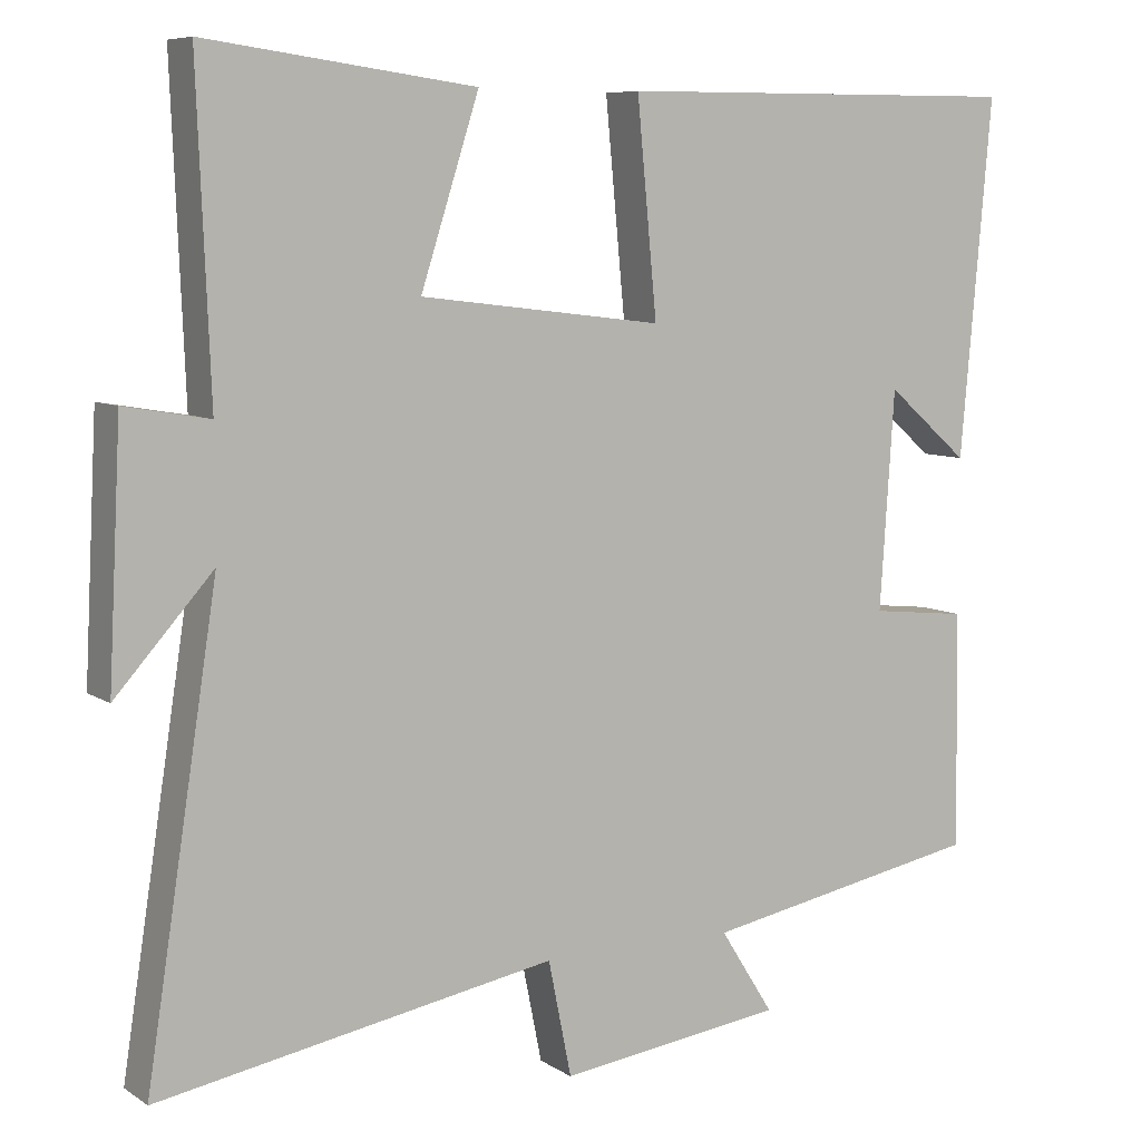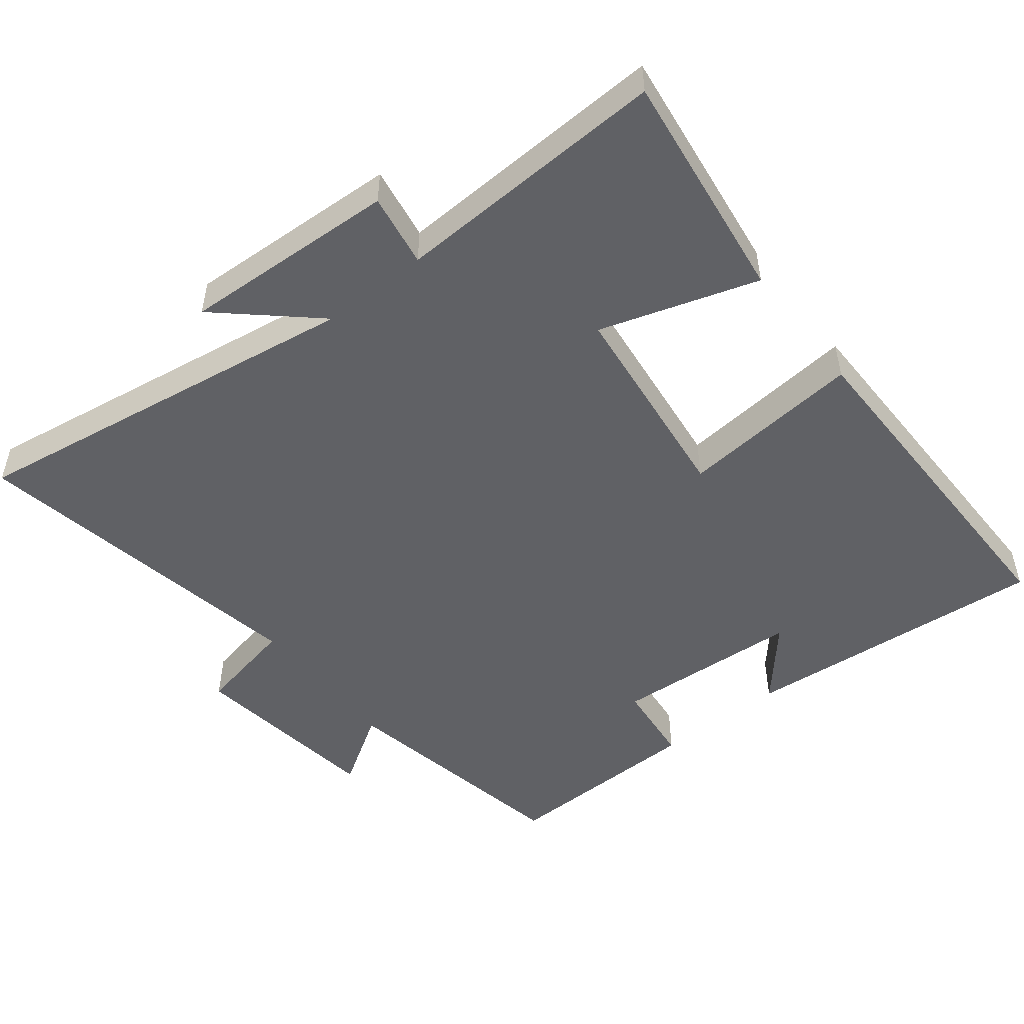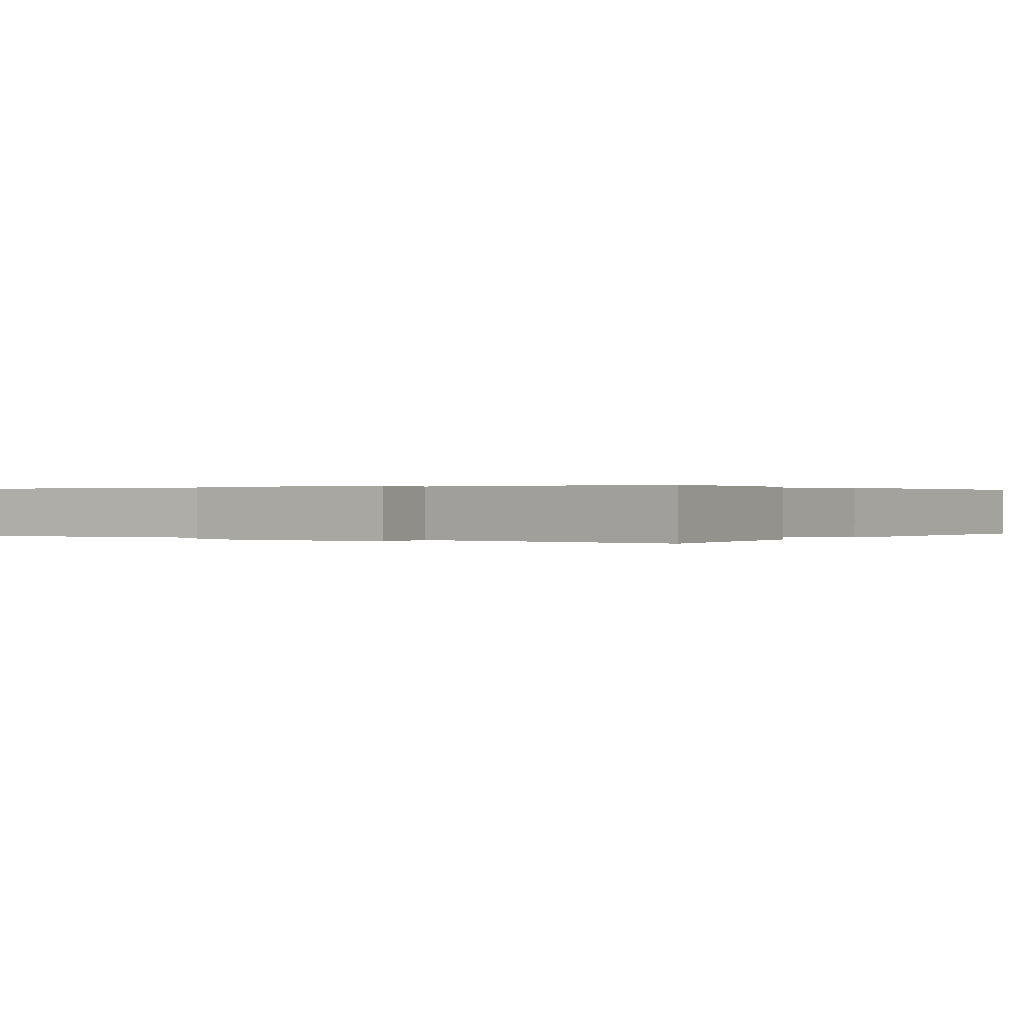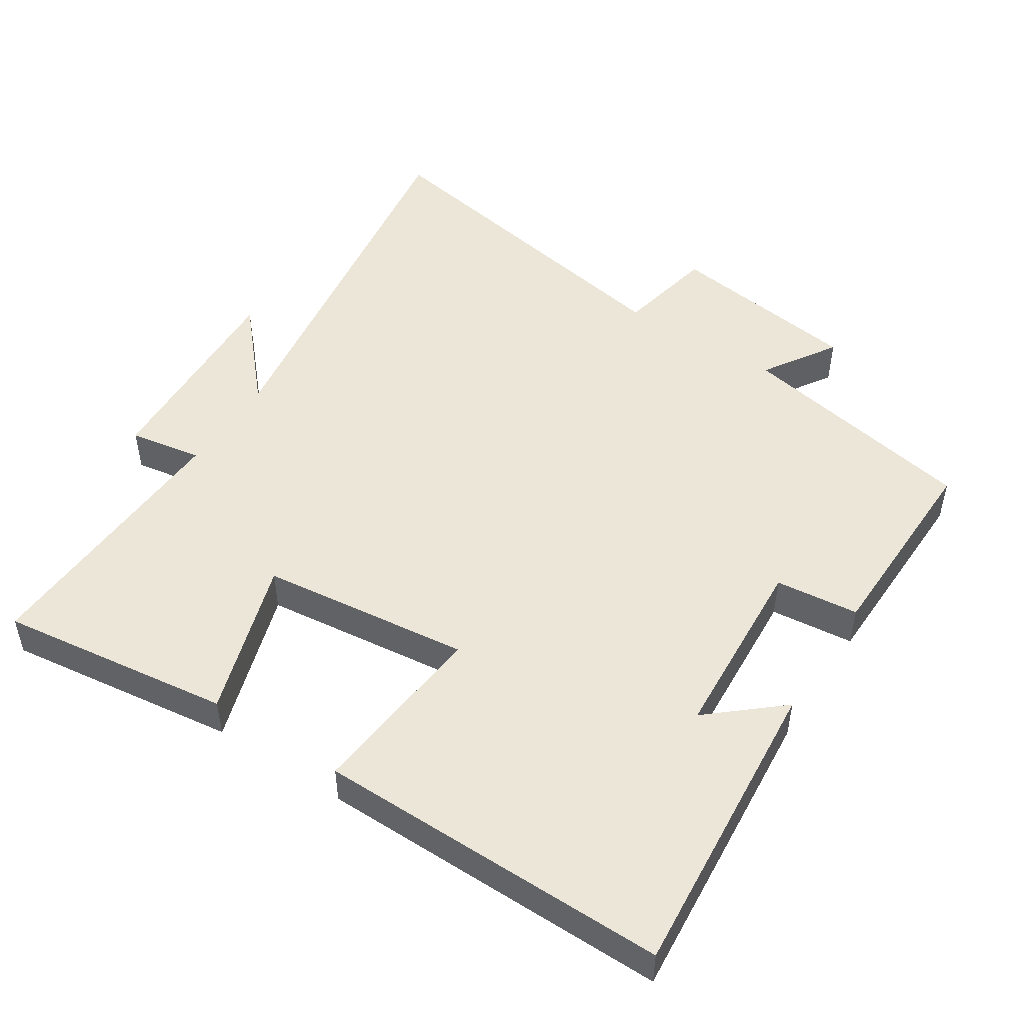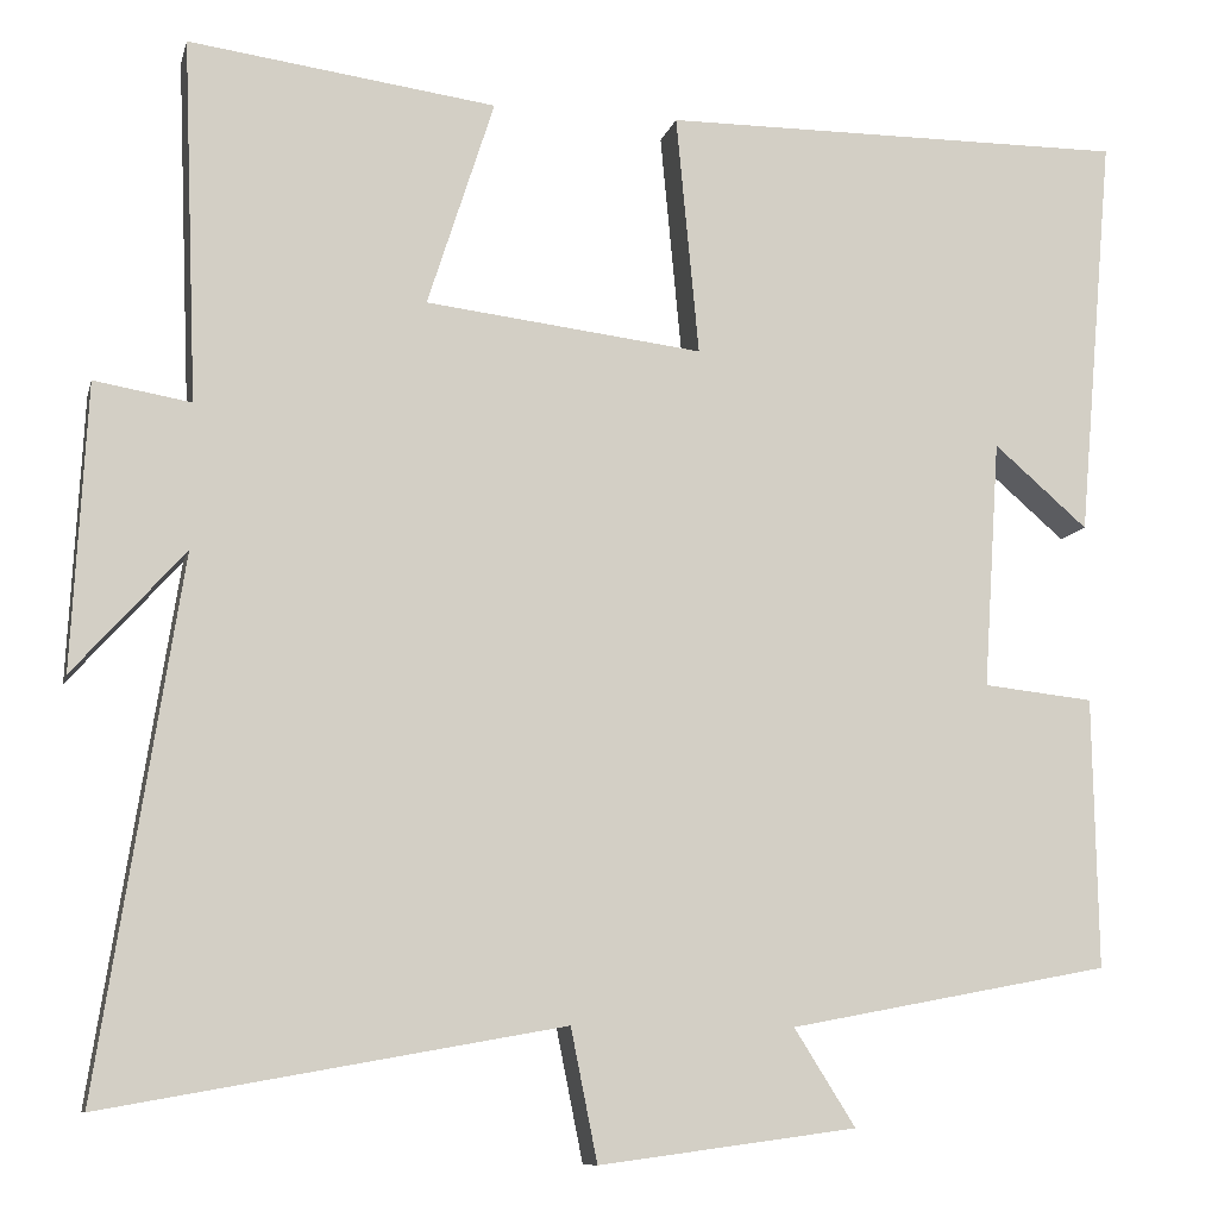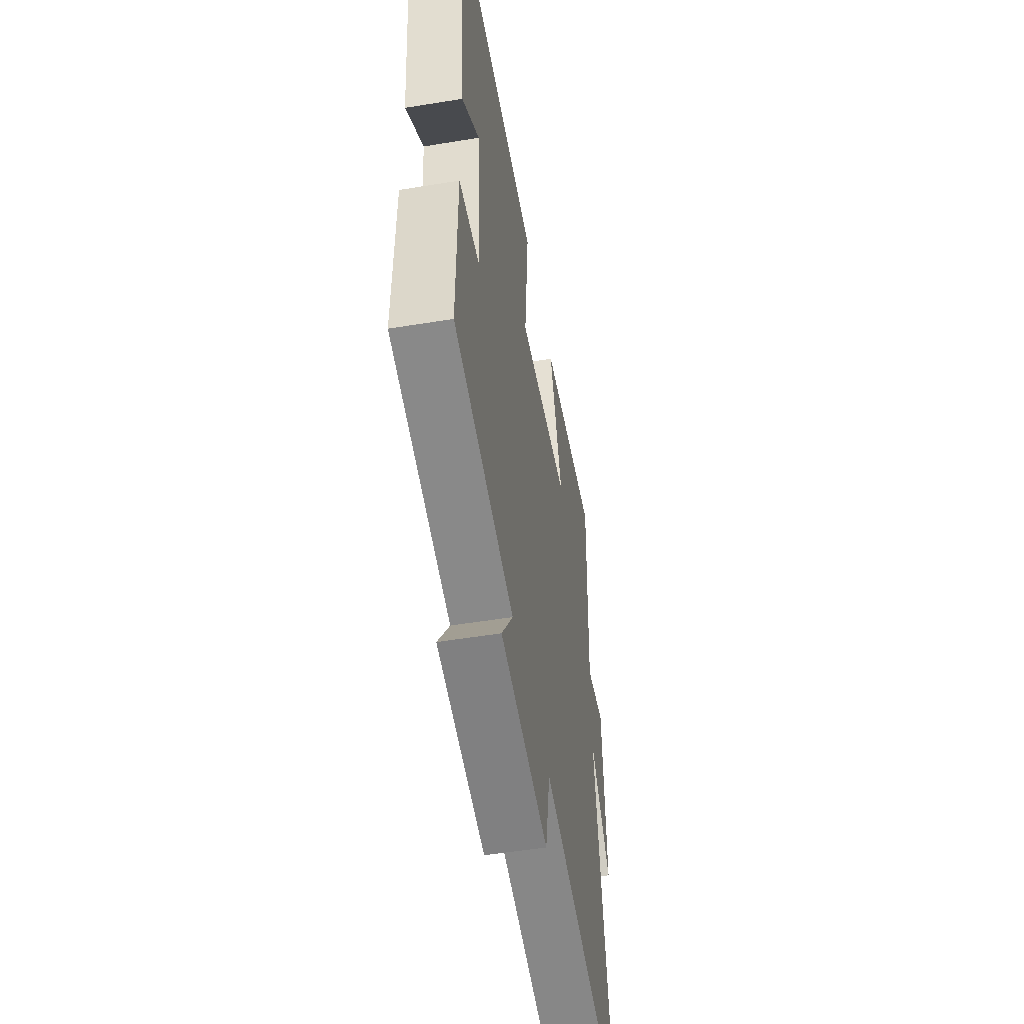
<metadata>
{"format":"obj","ext":"obj","renderer":"f3d","projection":"perspective","resolution":1024,"background":"white","views":[{"elev":7.6,"azim":-30.4,"up":"+Z"},{"elev":-50.2,"azim":-51.7,"up":"+Y"},{"elev":0.2,"azim":-53.6,"up":"+Y"},{"elev":49.4,"azim":33.1,"up":"+Y"},{"elev":-9.8,"azim":-13.3,"up":"+Z"},{"elev":-52.7,"azim":100.0,"up":"+Z"}]}
</metadata>
<code>
v 0.539 0.07 0.503
v 0.5 0.07 0.059
v 0.397 0.07 0.148
v 0.379 0.07 -0.124
v 0.5 0.07 -0.137
v 0.505 0.07 -0.433
v 0.153 0.07 -0.5
v 0.22 0.07 -0.606
v -0.062 0.07 -0.644
v -0.091 0.07 -0.5
v -0.59 0.07 -0.59
v -0.5 0.07 -0.011
v -0.622 0.07 -0.147
v -0.606 0.07 0.165
v -0.5 0.07 0.147
v -0.516 0.07 0.545
v -0.179 0.07 0.5
v -0.252 0.07 0.272
v 0.052 0.07 0.236
v 0.027 0.07 0.5
v 0.539 0 0.503
v 0.5 0 0.059
v 0.397 0 0.148
v 0.379 0 -0.124
v 0.5 0 -0.137
v 0.505 0 -0.433
v 0.153 0 -0.5
v 0.22 0 -0.606
v -0.062 0 -0.644
v -0.091 0 -0.5
v -0.59 0 -0.59
v -0.5 0 -0.011
v -0.622 0 -0.147
v -0.606 0 0.165
v -0.5 0 0.147
v -0.516 0 0.545
v -0.179 0 0.5
v -0.252 0 0.272
v 0.052 0 0.236
v 0.027 0 0.5
f 19 20 1
f 15 16 17 18
f 15 18 19
f 12 13 14 15
f 12 15 19
f 10 11 12 19
f 7 8 9 10
f 6 7 10
f 5 6 10
f 4 5 10
f 3 4 10 19
f 1 2 3
f 1 3 19
f 21 40 39
f 38 37 36 35
f 39 38 35
f 35 34 33 32
f 39 35 32
f 39 32 31 30
f 30 29 28 27
f 30 27 26
f 30 26 25
f 30 25 24
f 39 30 24 23
f 23 22 21
f 39 23 21
f 1 21 22 2
f 2 22 23 3
f 3 23 24 4
f 4 24 25 5
f 5 25 26 6
f 6 26 27 7
f 7 27 28 8
f 8 28 29 9
f 9 29 30 10
f 10 30 31 11
f 11 31 32 12
f 12 32 33 13
f 13 33 34 14
f 14 34 35 15
f 15 35 36 16
f 16 36 37 17
f 17 37 38 18
f 18 38 39 19
f 19 39 40 20
f 20 40 21 1

</code>
